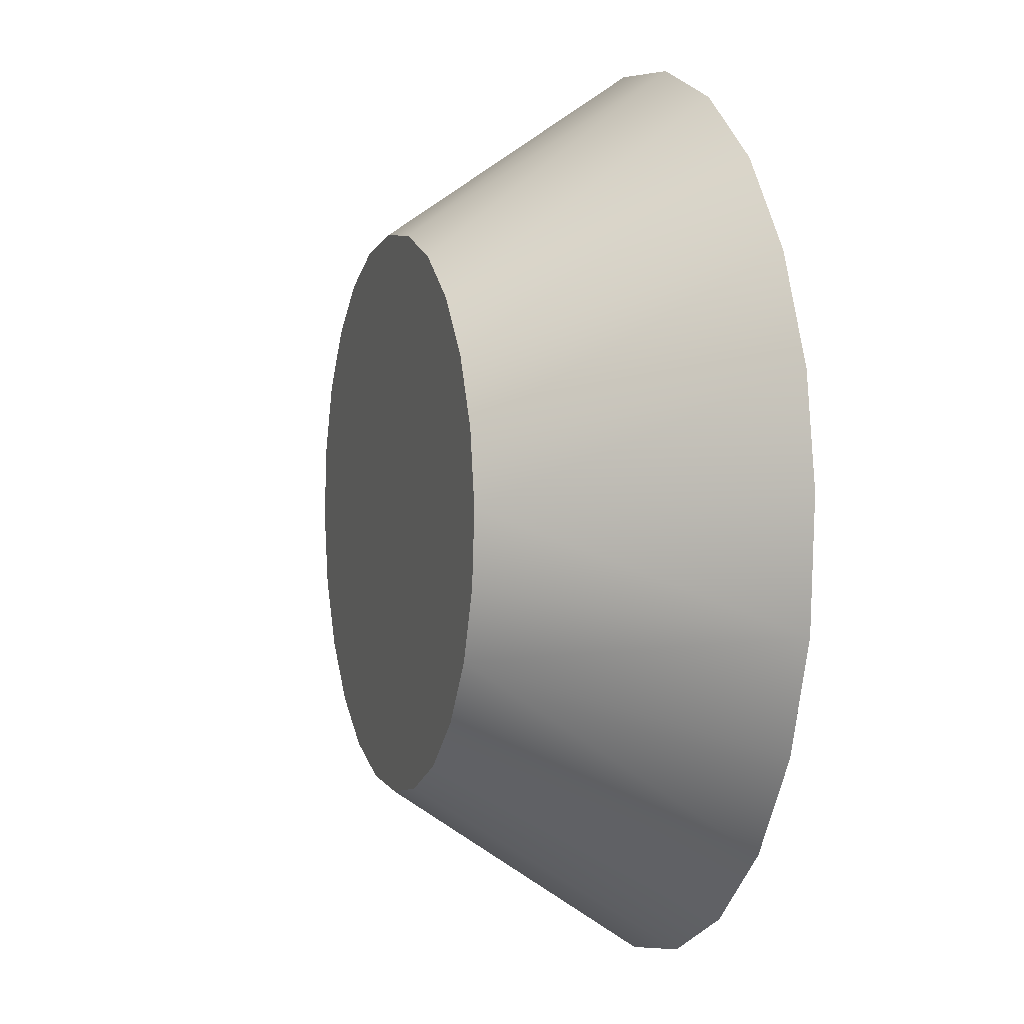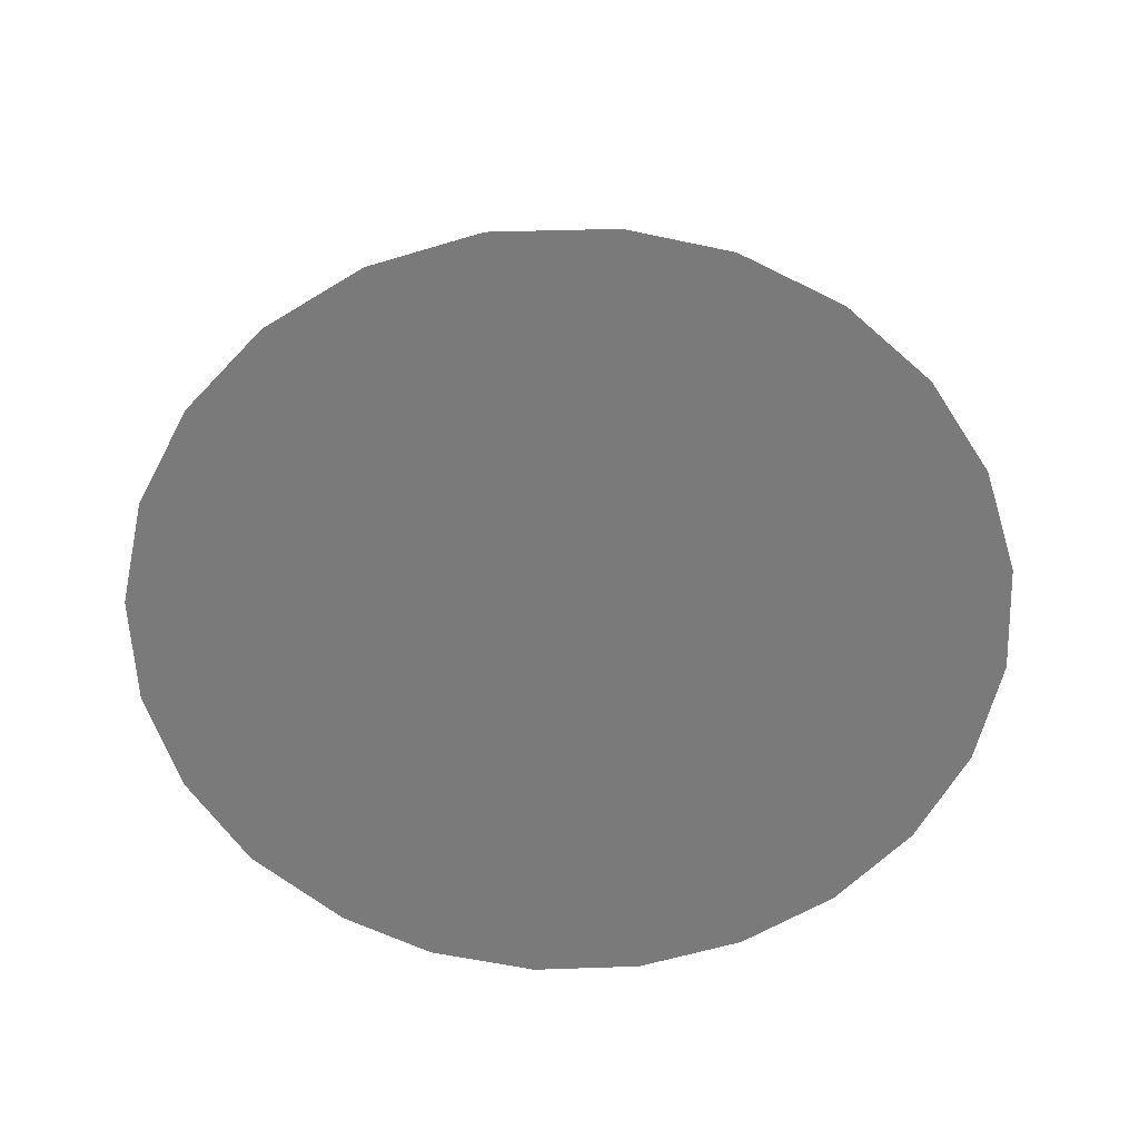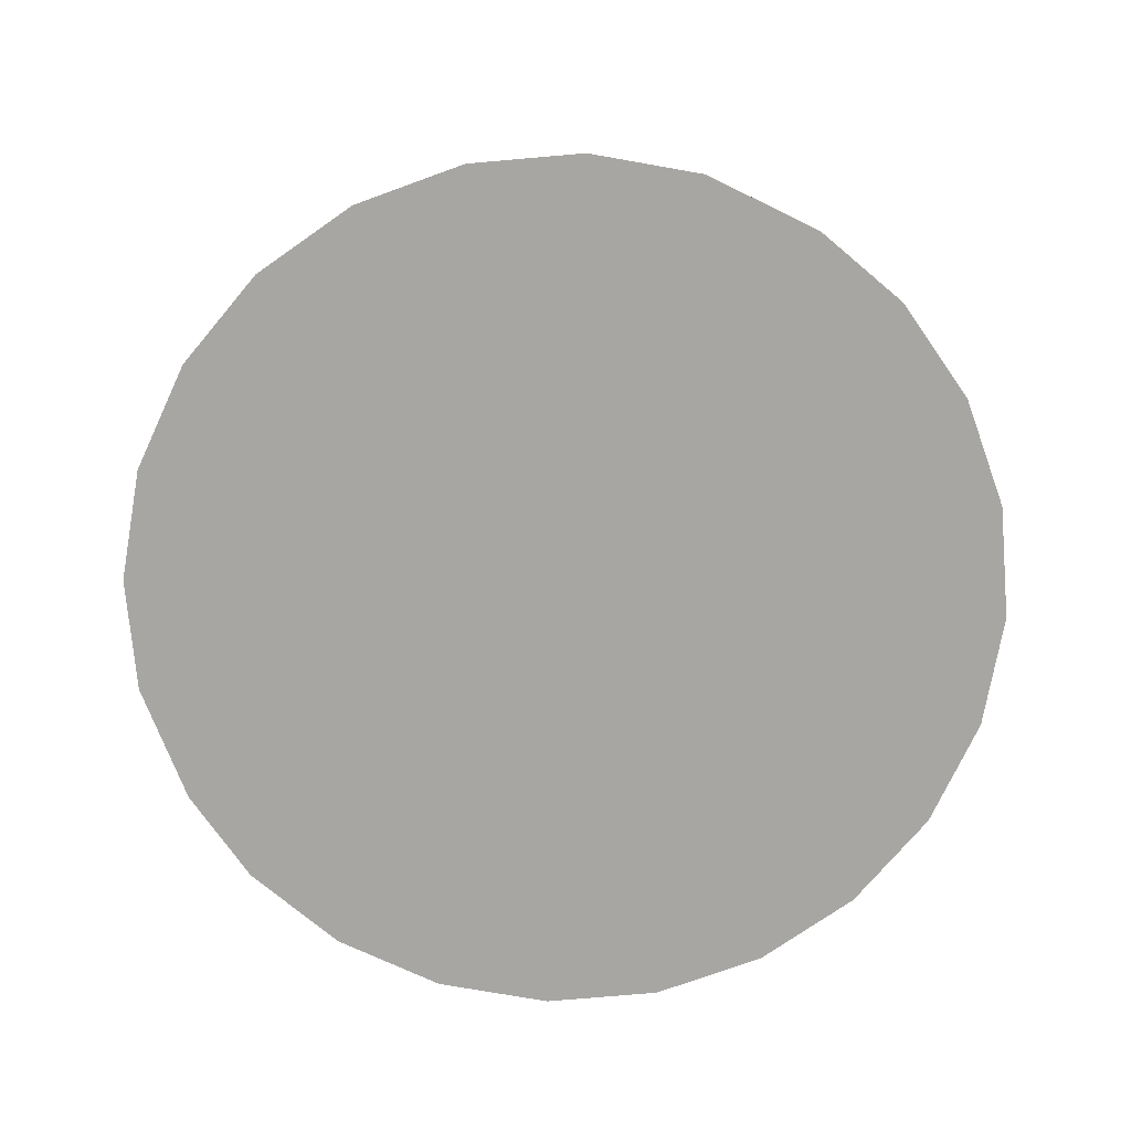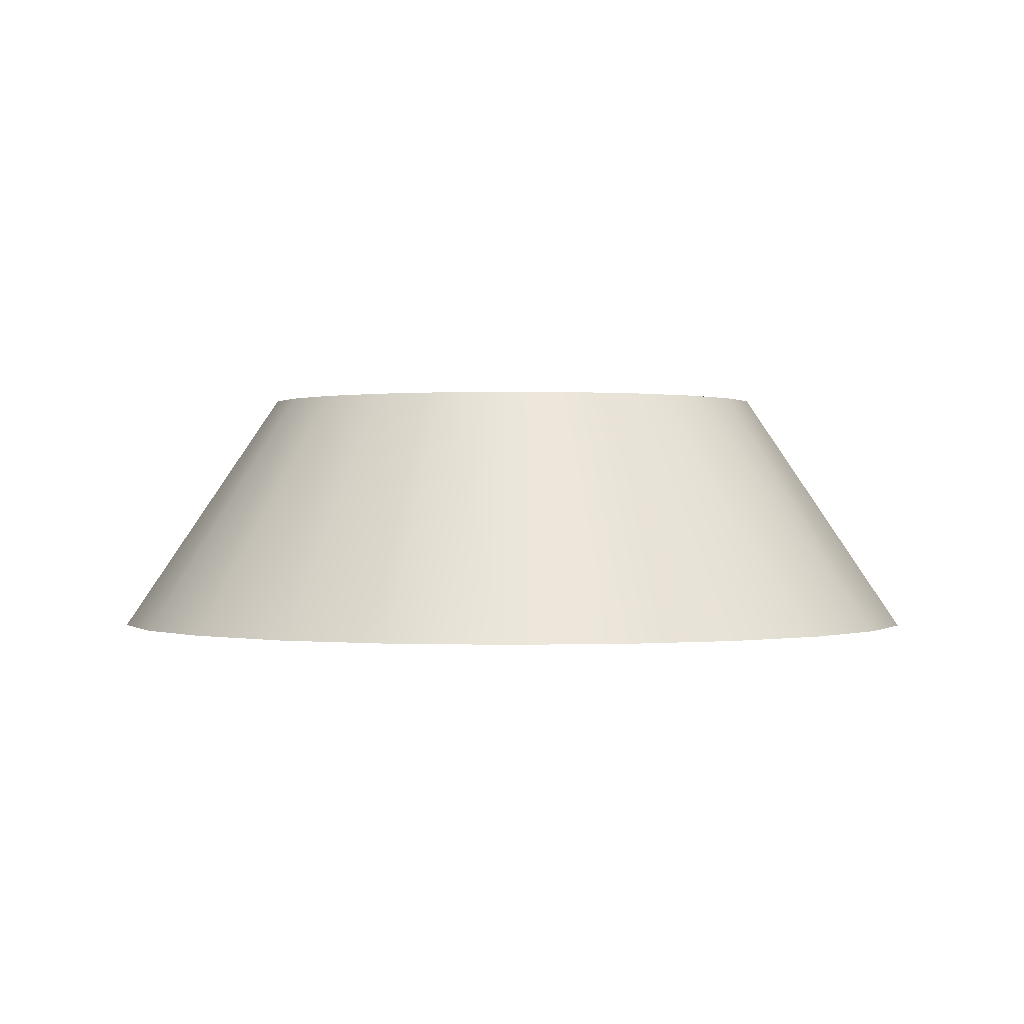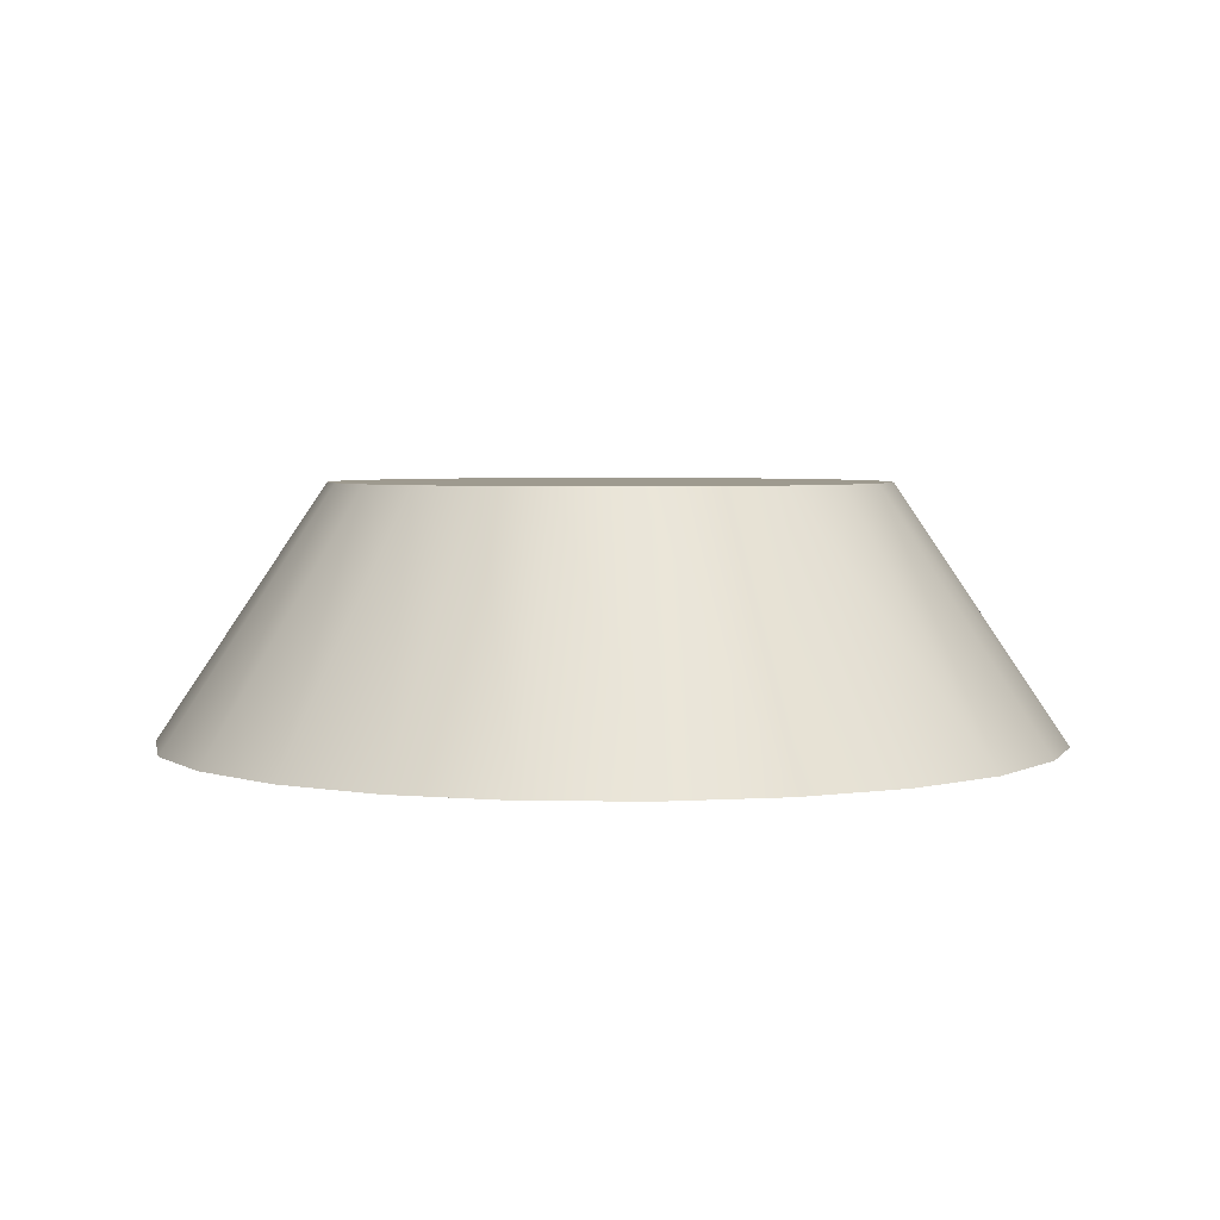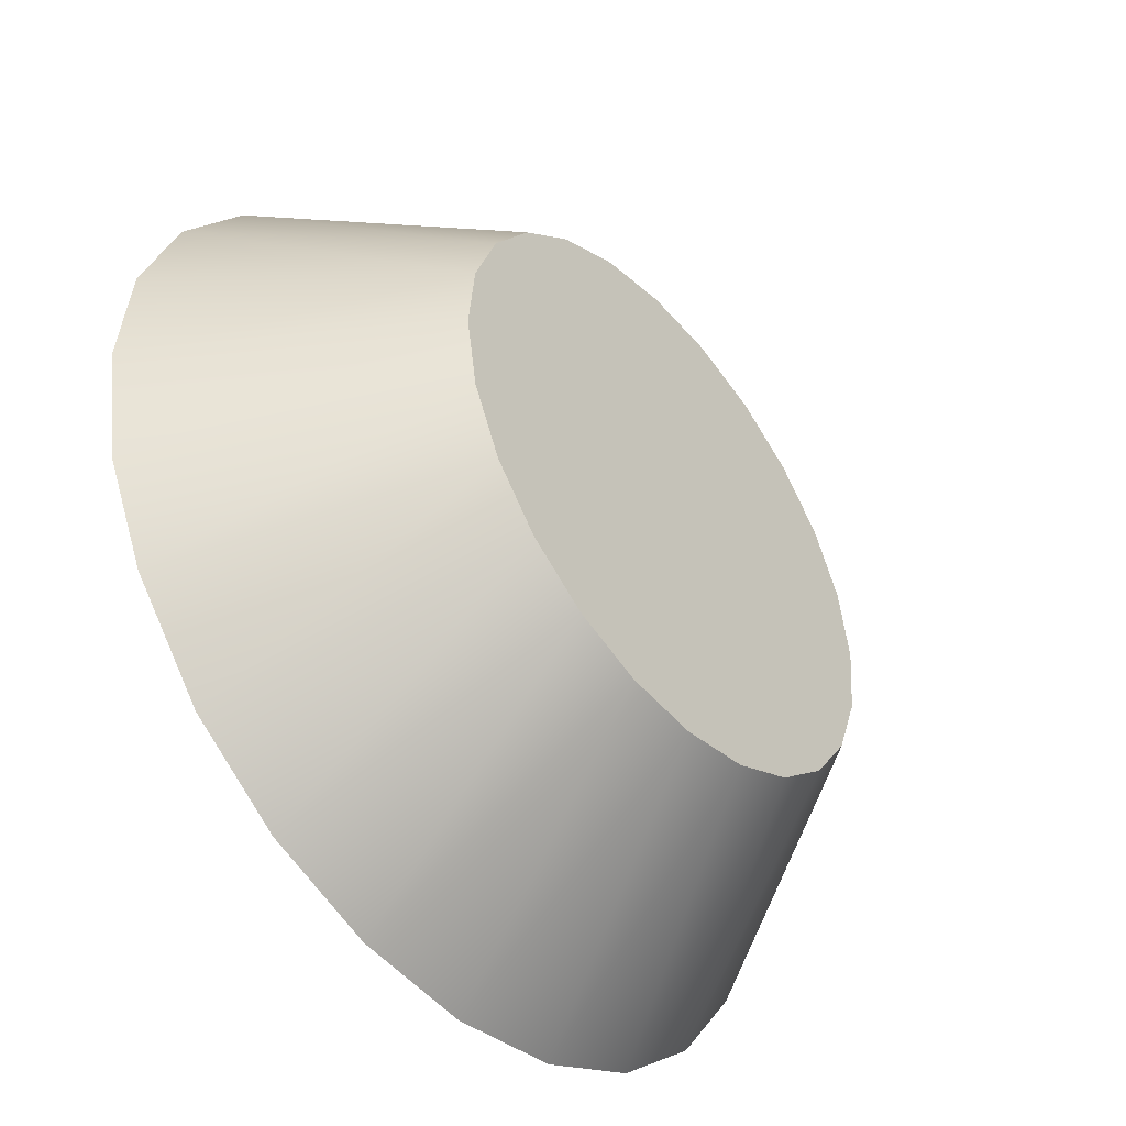
<metadata>
{"format":"obj","ext":"obj","renderer":"f3d","projection":"perspective","resolution":1024,"background":"white","views":[{"elev":1.3,"azim":71.8,"up":"+Y"},{"elev":-58.1,"azim":87.1,"up":"+Z"},{"elev":-74.1,"azim":59.6,"up":"+Z"},{"elev":0.2,"azim":-12.2,"up":"+Z"},{"elev":3.8,"azim":27.3,"up":"+Z"},{"elev":-46.1,"azim":-50.1,"up":"+Y"}]}
</metadata>
<code>
g Attach03
v -0.24 0.2233 9.399e-08
v -0.1076 0.1722 0.1857
v -0.1485 0.1383 0.1857
v -0.174 0.2779 1.029e-07
v -0.3131 -0.09667 4.186e-08
v -0.2027 -0.007558 0.1857
v -0.1938 -0.05989 0.1857
v -0.3274 -0.0122 5.562e-08
v 0.154 0.2901 1.049e-07
v 0.1389 0.149 0.1857
v 0.0956 0.1798 0.1857
v 0.2238 0.2406 9.68e-08
v -0.174 0.2779 1.029e-07
v -0.05935 0.1943 0.1857
v -0.1076 0.1722 0.1857
v -0.09613 0.3137 1.087e-07
v 0.09721 -0.3137 6.511e-09
v 0.0081 -0.2032 0.1857
v 0.06044 -0.1943 0.1857
v 0.01274 -0.328 4.175e-09
v -0.09613 0.3137 1.087e-07
v -0.007016 0.2032 0.1857
v -0.05935 0.1943 0.1857
v -0.01166 0.328 1.11e-07
v -0.1792 0.09506 0.1857
v -0.24 0.2233 9.399e-08
v -0.1485 0.1383 0.1857
v -0.2896 0.1534 8.261e-08
v -0.1977 0.04529 0.1857
v -0.2896 0.1534 8.261e-08
v -0.1792 0.09506 0.1857
v -0.3194 0.07311 6.952e-08
v -0.1529 -0.2901 1.034e-08
v -0.1378 -0.149 0.1857
v -0.09452 -0.1798 0.1857
v -0.2228 -0.2406 1.842e-08
v 0.2037 0.007558 0.1857
v 0.3142 0.09667 7.336e-08
v 0.3274 0.01857 6.064e-08
v 0.1949 0.05989 0.1857
v -0.1938 -0.05989 0.1857
v -0.2805 -0.1679 3.026e-08
v -0.3131 -0.09667 4.186e-08
v -0.1717 -0.1081 0.1857
v -0.2228 -0.2406 1.842e-08
v -0.1717 -0.1081 0.1857
v -0.1378 -0.149 0.1857
v -0.2805 -0.1679 3.026e-08
v -0.3274 -0.0122 5.562e-08
v -0.1977 0.04529 0.1857
v -0.2027 -0.007558 0.1857
v -0.3194 0.07311 6.952e-08
v 0.07365 0.32 1.097e-07
v 0.0956 0.1798 0.1857
v 0.04583 0.1982 0.1857
v 0.154 0.2901 1.049e-07
v 0.1751 -0.2779 1.233e-08
v 0.06044 -0.1943 0.1857
v 0.1087 -0.1722 0.1857
v 0.09721 -0.3137 6.511e-09
v 0.2411 -0.2233 2.123e-08
v 0.1087 -0.1722 0.1857
v 0.1496 -0.1383 0.1857
v 0.1751 -0.2779 1.233e-08
v 0.1727 0.1081 0.1857
v 0.2238 0.2406 9.68e-08
v 0.2785 0.1746 8.605e-08
v 0.1389 0.149 0.1857
v -0.01166 0.328 1.11e-07
v 0.04583 0.1982 0.1857
v -0.007016 0.2032 0.1857
v 0.07365 0.32 1.097e-07
v 0.2411 -0.2233 2.123e-08
v 0.1803 -0.09506 0.1857
v 0.2907 -0.1534 3.261e-08
v 0.1496 -0.1383 0.1857
v 0.3205 -0.07311 4.57e-08
v 0.1803 -0.09506 0.1857
v 0.1988 -0.04529 0.1857
v 0.2907 -0.1534 3.261e-08
v 0.2785 0.1746 8.605e-08
v 0.1949 0.05989 0.1857
v 0.1727 0.1081 0.1857
v 0.3142 0.09667 7.336e-08
v 0.3205 -0.07311 4.57e-08
v 0.2037 0.007558 0.1857
v 0.3274 0.01857 6.064e-08
v 0.1988 -0.04529 0.1857
v -0.07256 -0.32 5.482e-09
v -0.09452 -0.1798 0.1857
v -0.04475 -0.1982 0.1857
v -0.1529 -0.2901 1.034e-08
v 0.01274 -0.328 4.175e-09
v -0.04475 -0.1982 0.1857
v 0.0081 -0.2032 0.1857
v -0.07256 -0.32 5.482e-09
v -0.1792 0.09506 0.1857
v -0.2027 -0.007558 0.1857
v -0.1977 0.04529 0.1857
v -0.1076 0.1722 0.1857
v -0.09452 -0.1798 0.1857
v -0.1717 -0.1081 0.1857
v -0.1938 -0.05989 0.1857
v -0.1378 -0.149 0.1857
v 0.2037 0.007558 0.1857
v 0.1087 -0.1722 0.1857
v 0.0081 -0.2032 0.1857
v -0.04475 -0.1982 0.1857
v 0.06044 -0.1943 0.1857
v 0.1803 -0.09506 0.1857
v 0.1496 -0.1383 0.1857
v 0.1988 -0.04529 0.1857
v 0.0956 0.1798 0.1857
v 0.1727 0.1081 0.1857
v 0.1949 0.05989 0.1857
v 0.1389 0.149 0.1857
v -0.007016 0.2032 0.1857
v 0.04583 0.1982 0.1857
v -0.05935 0.1943 0.1857
v -0.1485 0.1383 0.1857
v -0.174 0.2779 1.029e-07
v -0.01166 0.328 1.11e-07
v -0.09613 0.3137 1.087e-07
v -0.2896 0.1534 8.261e-08
v -0.3274 -0.0122 5.562e-08
v -0.2228 -0.2406 1.842e-08
v 0.3205 -0.07311 4.57e-08
v 0.2785 0.1746 8.605e-08
v 0.154 0.2901 1.049e-07
v 0.07365 0.32 1.097e-07
v 0.2238 0.2406 9.68e-08
v 0.3274 0.01857 6.064e-08
v 0.3142 0.09667 7.336e-08
v 0.09721 -0.3137 6.511e-09
v 0.2411 -0.2233 2.123e-08
v 0.2907 -0.1534 3.261e-08
v 0.1751 -0.2779 1.233e-08
v -0.07256 -0.32 5.482e-09
v 0.01274 -0.328 4.175e-09
v -0.1529 -0.2901 1.034e-08
v -0.2805 -0.1679 3.026e-08
v -0.3131 -0.09667 4.186e-08
v -0.3194 0.07311 6.952e-08
v -0.24 0.2233 9.399e-08
g Attach03_0
f 3 2 1
f 4 1 2
f 7 6 5
f 8 5 6
f 11 10 9
f 12 9 10
f 15 14 13
f 16 13 14
f 19 18 17
f 20 17 18
f 23 22 21
f 24 21 22
f 27 26 25
f 28 25 26
f 31 30 29
f 32 29 30
f 35 34 33
f 36 33 34
f 39 38 37
f 40 37 38
f 43 42 41
f 44 41 42
f 47 46 45
f 48 45 46
f 51 50 49
f 52 49 50
f 55 54 53
f 56 53 54
f 59 58 57
f 60 57 58
f 63 62 61
f 64 61 62
f 67 66 65
f 68 65 66
f 71 70 69
f 72 69 70
f 75 74 73
f 76 73 74
f 79 78 77
f 80 77 78
f 83 82 81
f 84 81 82
f 87 86 85
f 88 85 86
f 91 90 89
f 92 89 90
f 95 94 93
f 96 93 94
f 99 98 97
f 98 100 97
f 101 100 98
f 102 101 98
f 103 102 98
f 104 101 102
f 105 100 101
f 106 105 101
f 107 106 101
f 108 107 101
f 109 106 107
f 110 105 106
f 111 110 106
f 112 105 110
f 113 100 105
f 114 113 105
f 115 114 105
f 116 113 114
f 118 117 113
f 117 100 113
f 119 100 117
f 97 100 120
f 123 122 121
f 122 124 121
f 125 124 122
f 126 125 122
f 127 126 122
f 128 127 122
f 129 128 122
f 130 129 122
f 131 128 129
f 132 127 128
f 133 132 128
f 134 126 127
f 135 134 127
f 136 135 127
f 137 134 135
f 138 126 134
f 139 138 134
f 140 126 138
f 141 125 126
f 142 125 141
f 143 124 125
f 124 144 121

</code>
